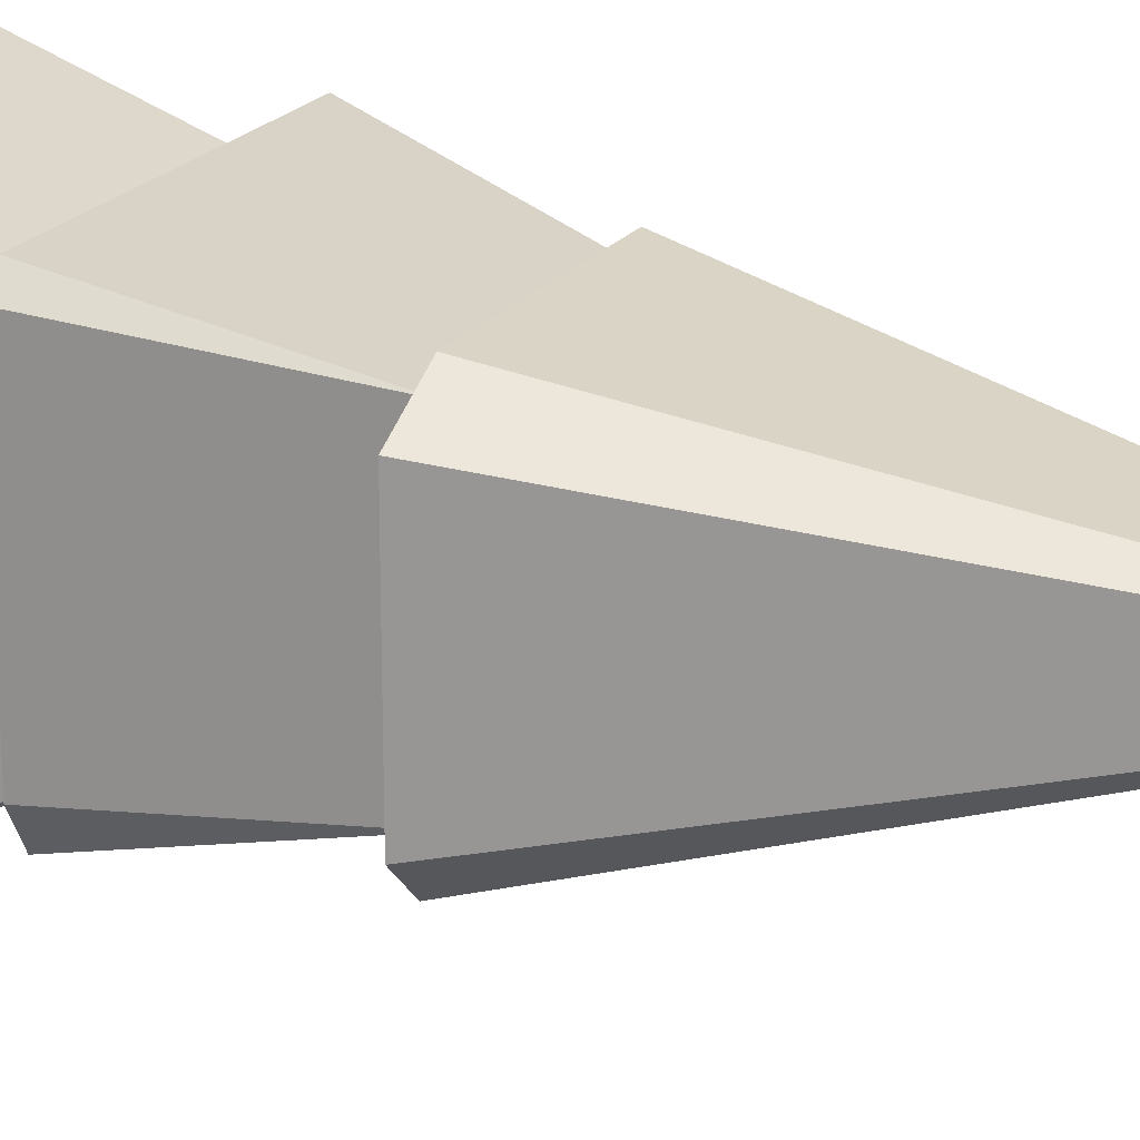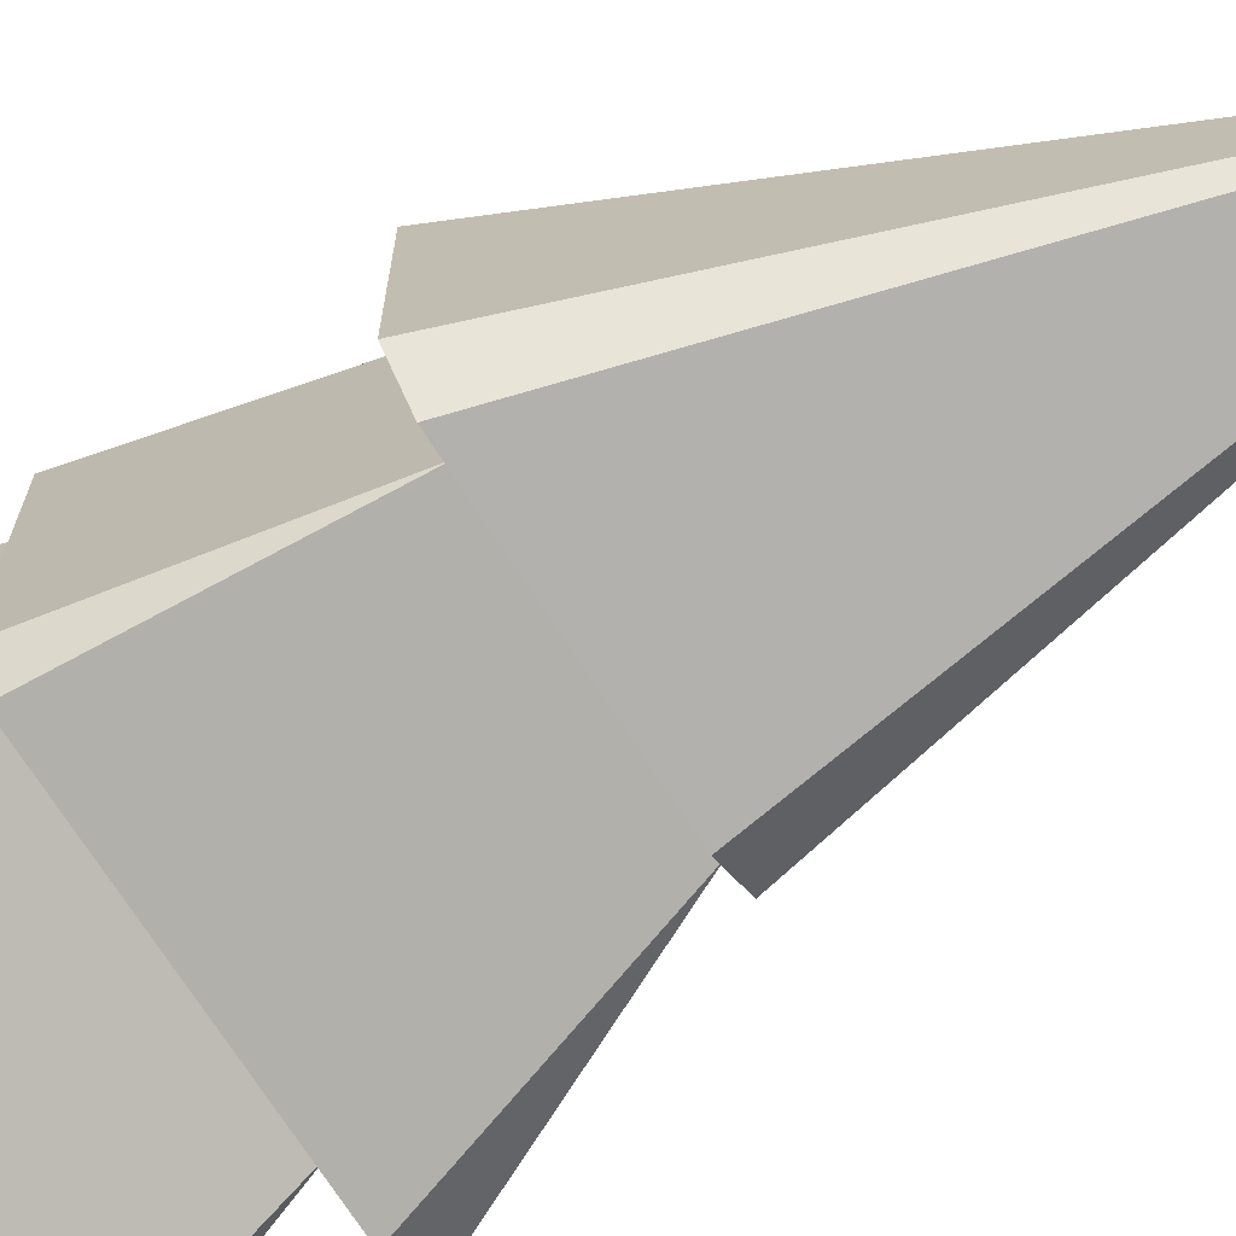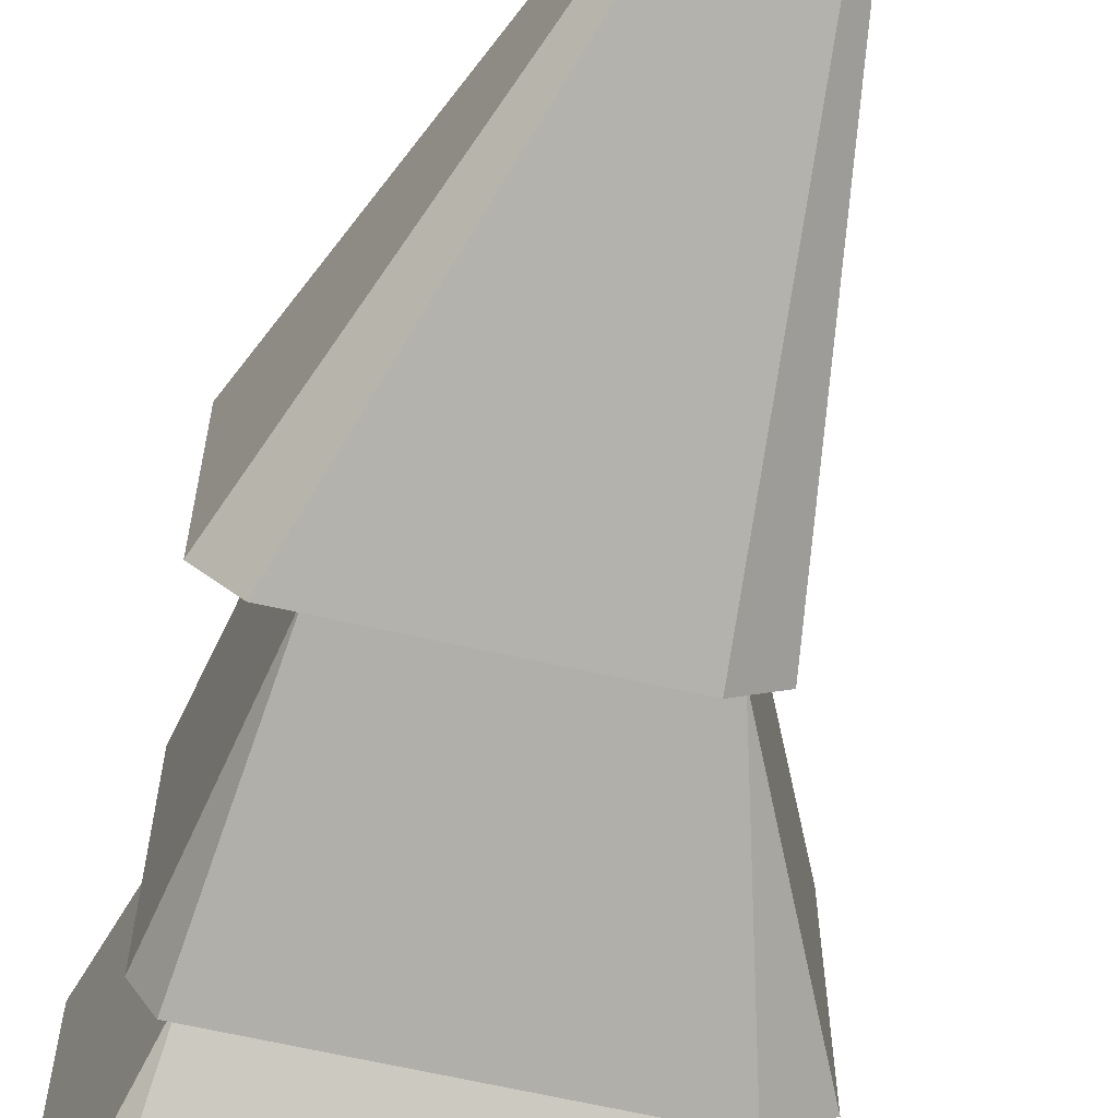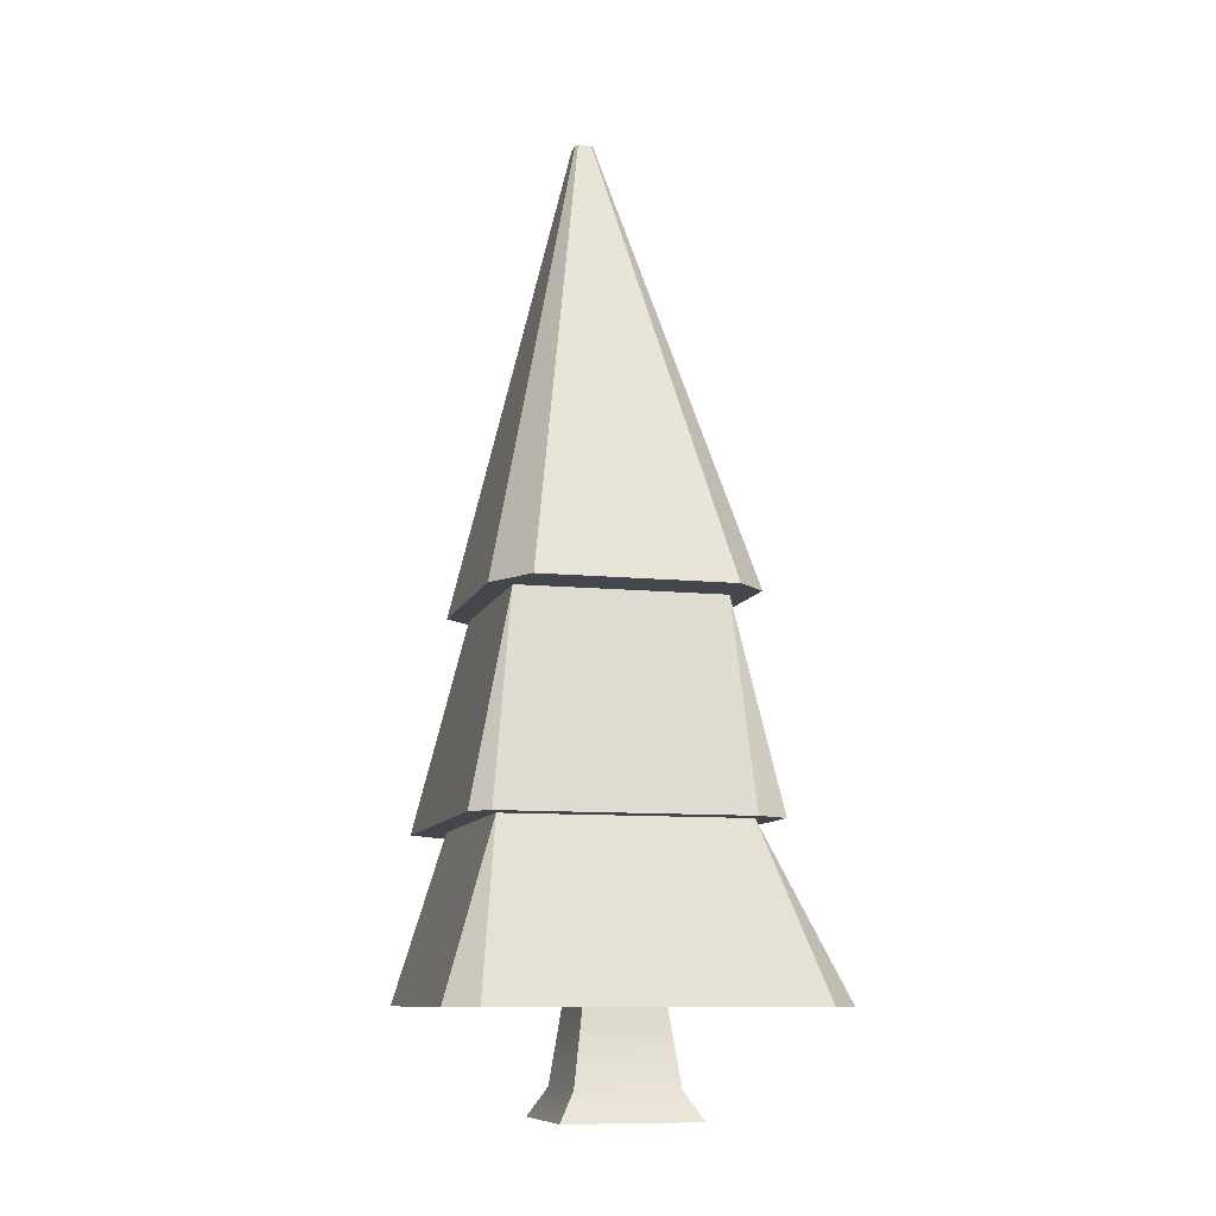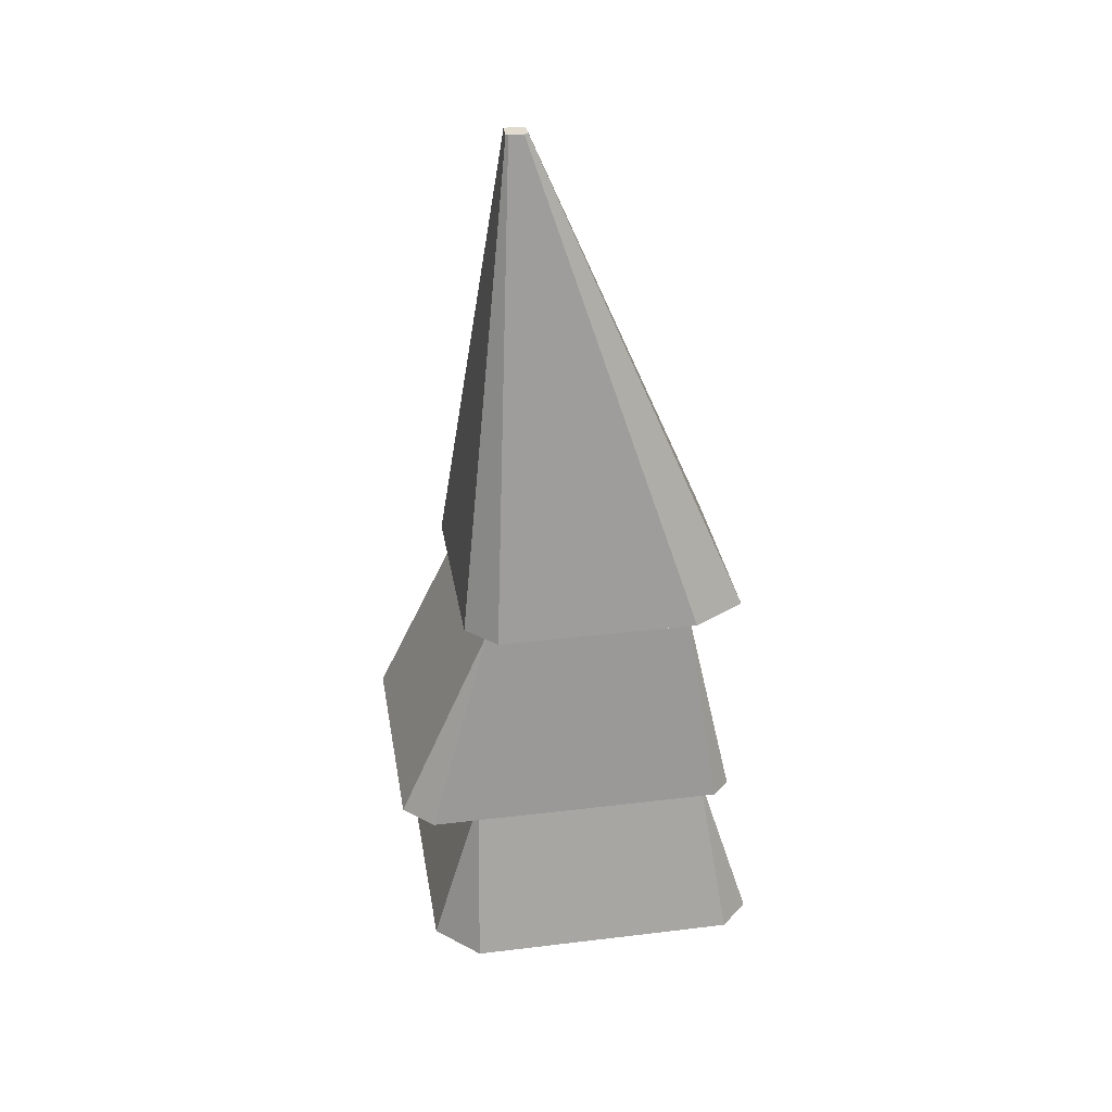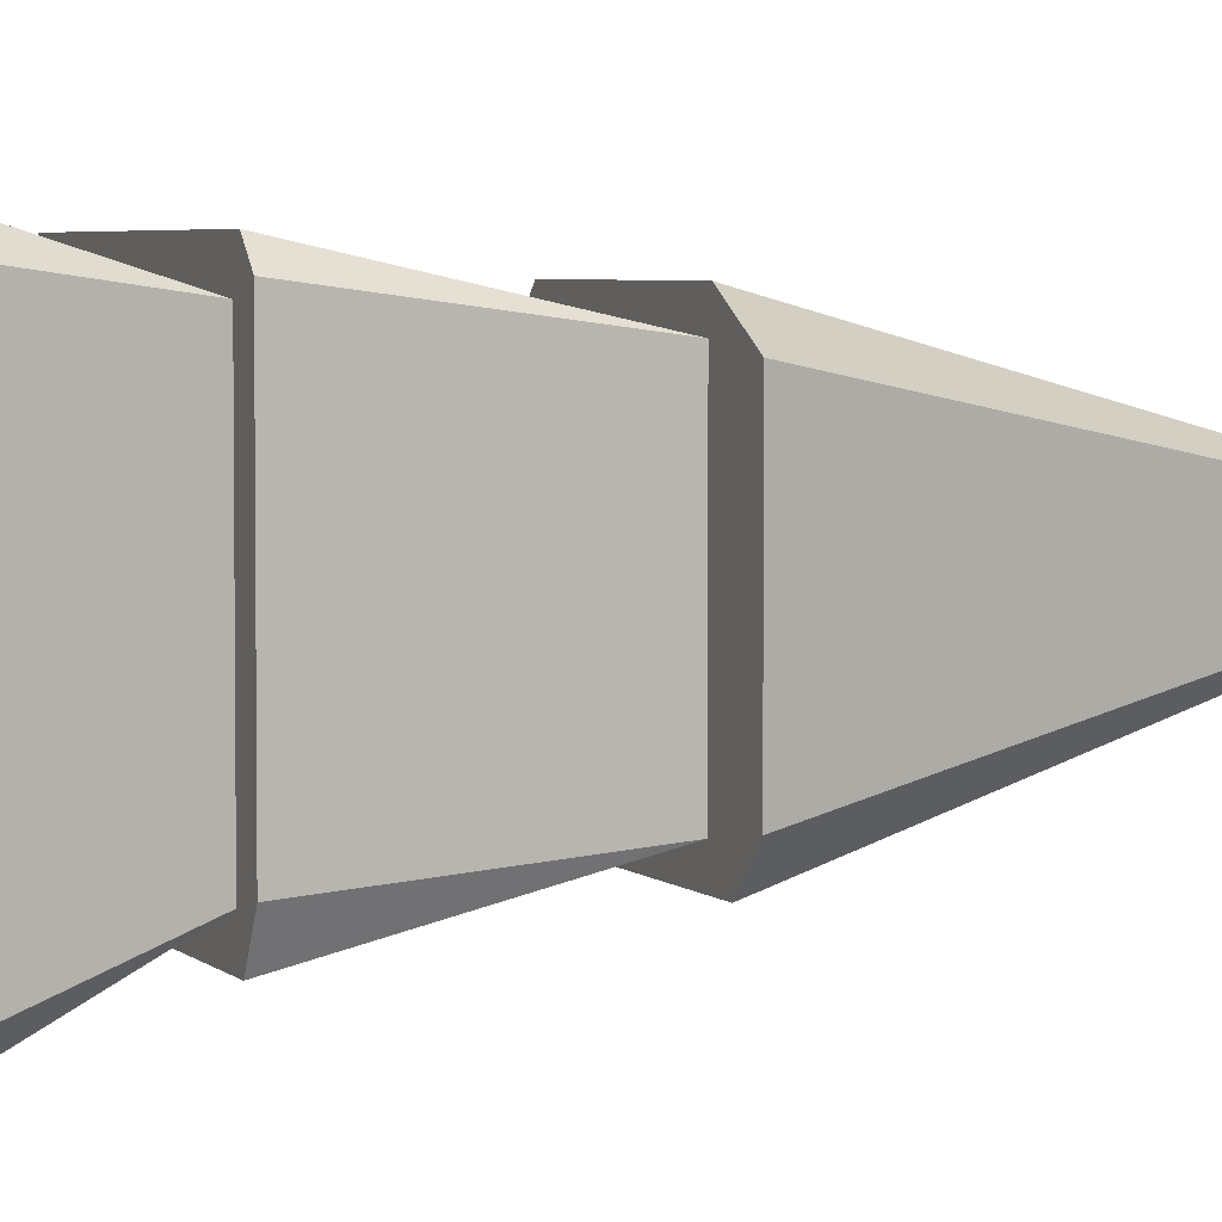
<metadata>
{"format":"obj","ext":"obj","renderer":"f3d","projection":"perspective","resolution":1024,"background":"white","views":[{"elev":21.5,"azim":116.6,"up":"+Z"},{"elev":-71.8,"azim":122.7,"up":"+Z"},{"elev":-66.0,"azim":167.3,"up":"+Z"},{"elev":-10.1,"azim":75.4,"up":"+Y"},{"elev":33.5,"azim":-9.4,"up":"+Y"},{"elev":4.1,"azim":68.3,"up":"+Z"}]}
</metadata>
<code>
o Mesh1_Group1_Model.058
v 1.028 0.1192 -0.5841
v 0.5302 0 -0.5117
v 1.101 0 -0.5117
v 0.6026 0.1192 -0.5841
v 0.9845 0.4302 -0.6281
v 0.6465 0.4302 -0.6281
v 1.425 0.4302 0
v 0.2941 0.4302 0
v 0.6465 0.4302 -0.966
v 0.2263 0.4302 -1.568
v 0.1173 0.4302 -0.1768
v 0.1173 0.4302 -1.415
v 0.3315 1.132 -0.2142
v 0.3315 1.132 -1.214
v 0.1704 1.132 -1.328
v 0.1225 1.132 -0.09995
v 0 1.132 -0.2224
v 0 1.132 -1.189
v 0.4014 2.002 -0.2841
v 0.4014 2.002 -1.144
v 0.3032 2.002 -0.3123
v 0.4296 2.002 -0.1859
v 1.261 2.002 -0.2841
v 1.369 1.132 -0.09995
v 1.331 1.132 -0.2142
v 1.545 0.4302 -0.1202
v 1.545 0.4302 -1.445
v 1.422 0.4302 -1.568
v 0.9845 0.4302 -0.966
v 1.331 1.132 -1.214
v 1.369 1.132 -1.328
v 1.261 2.002 -1.144
v 0.451 2.002 -1.242
v 0.3032 2.002 -1.131
v 0.5609 4.034 -0.6846
v 0.5609 4.034 -0.7443
v 0.5701 4.034 -0.6754
v 0.5717 4.034 -0.7524
v 1.369 2.002 -1.242
v 0.6387 4.034 -0.7524
v 0.632 4.034 -0.6754
v 1.277 2.002 -0.1859
v 1.445 1.132 -1.189
v 1.445 1.132 -0.1756
v 1.499 2.002 -0.3123
v 1.499 2.002 -1.112
v 0.6482 4.034 -0.743
v 0.6482 4.034 -0.6846
v 1.028 0.1192 -1.01
v 0.6026 0.1192 -1.01
v 1.101 0 -1.082
v 0.5302 0 -1.082
f 7 6 5
f 8 6 7
f 6 8 9
f 8 10 9
f 11 10 8
f 10 11 12
f 13 12 11
f 12 13 14
f 13 15 14
f 16 15 13
f 17 15 16
f 15 17 18
f 19 18 17
f 18 19 20
f 19 21 20
f 21 19 22
f 22 19 23
f 16 23 19
f 23 16 24
f 16 13 24
f 24 13 25
f 8 25 13
f 25 8 7
f 25 7 26
f 7 27 26
f 7 28 27
f 7 5 28
f 29 28 5
f 9 28 29
f 9 10 28
f 14 28 10
f 28 14 30
f 14 31 30
f 31 14 15
f 20 31 15
f 31 20 32
f 20 33 32
f 20 34 33
f 34 20 21
f 35 34 21
f 34 35 36
f 33 36 38
f 36 33 34
f 38 39 33
f 39 38 40
f 22 41 37
f 41 22 42
f 22 23 42
f 23 39 42
f 32 39 23
f 32 33 39
f 23 43 32
f 43 23 44
f 23 24 44
f 24 43 44
f 24 31 43
f 24 25 31
f 30 31 25
f 25 27 30
f 27 25 26
f 28 30 27
f 31 32 43
f 42 39 45
f 45 39 46
f 40 46 39
f 46 40 47
f 42 48 41
f 48 42 45
f 46 48 45
f 48 46 47
f 37 21 22
f 21 37 35
f 20 15 18
f 10 12 14
f 13 11 8
f 19 17 16
f 36 37 35
f 37 36 38
f 41 38 40
f 37 38 41
f 48 40 47
f 41 40 48
f 1 2 3
f 2 1 4
f 5 4 1
f 4 5 6
f 49 9 29
f 9 49 50
f 51 50 49
f 50 51 52
f 51 2 52
f 2 51 3
f 51 1 3
f 1 51 49
f 49 5 1
f 5 49 29
f 4 52 2
f 52 4 50
f 6 50 4
f 50 6 9

</code>
